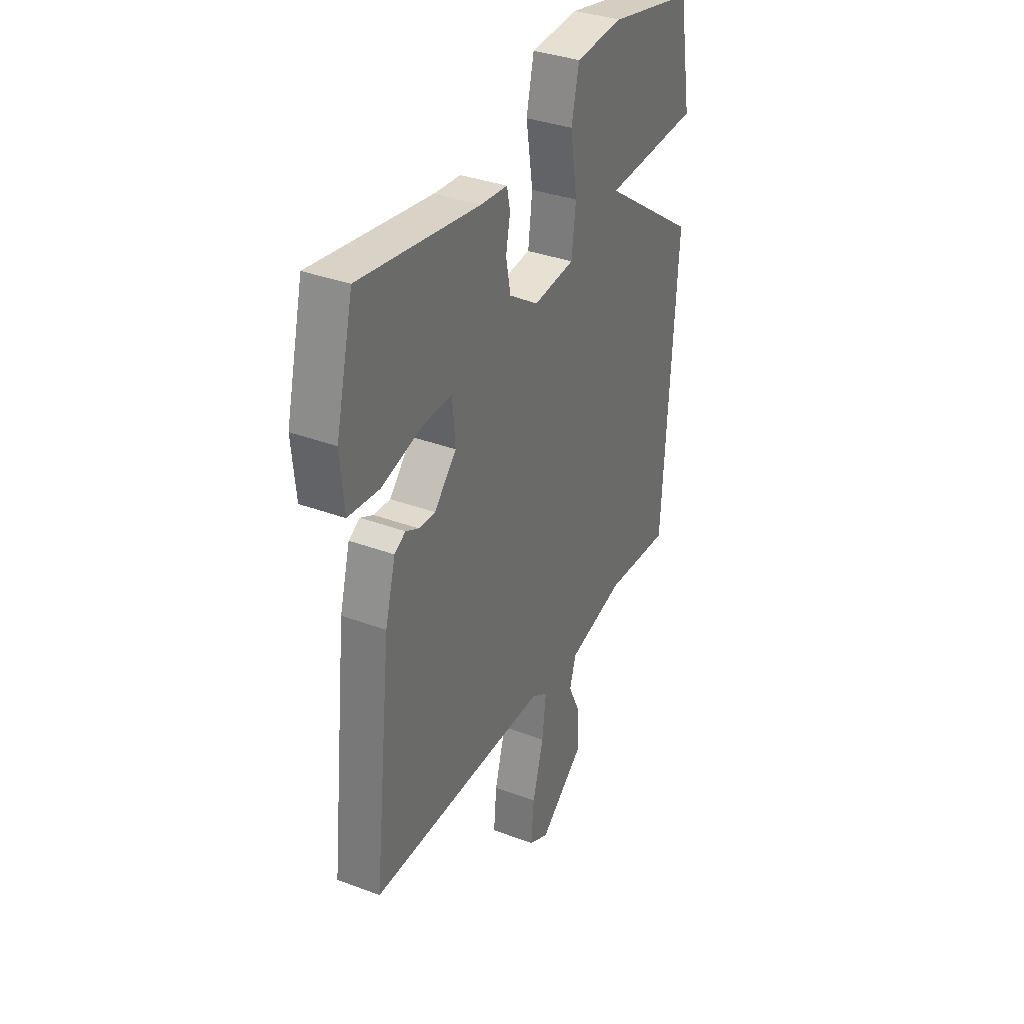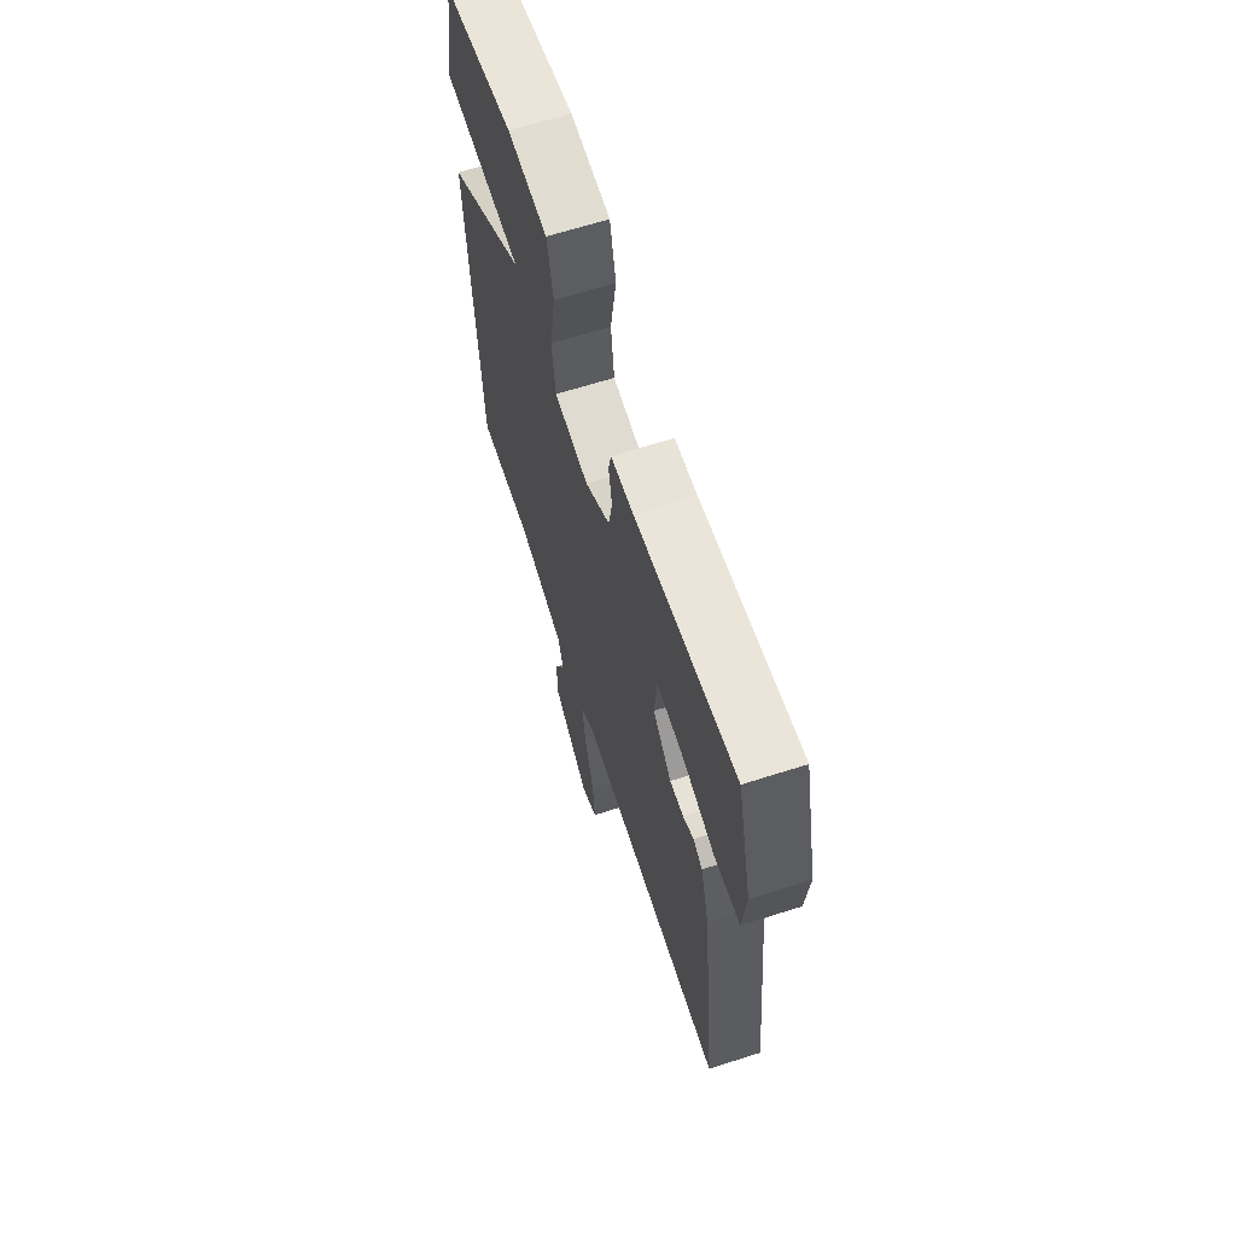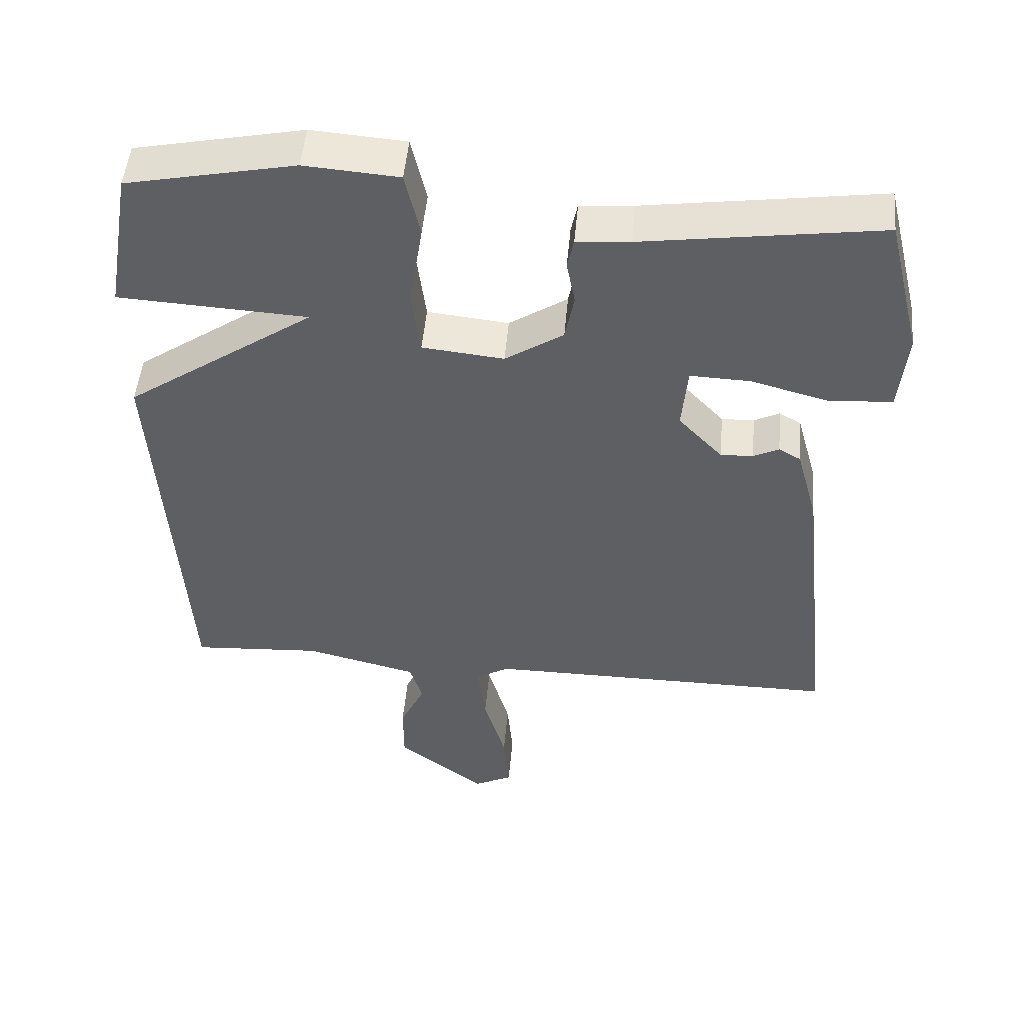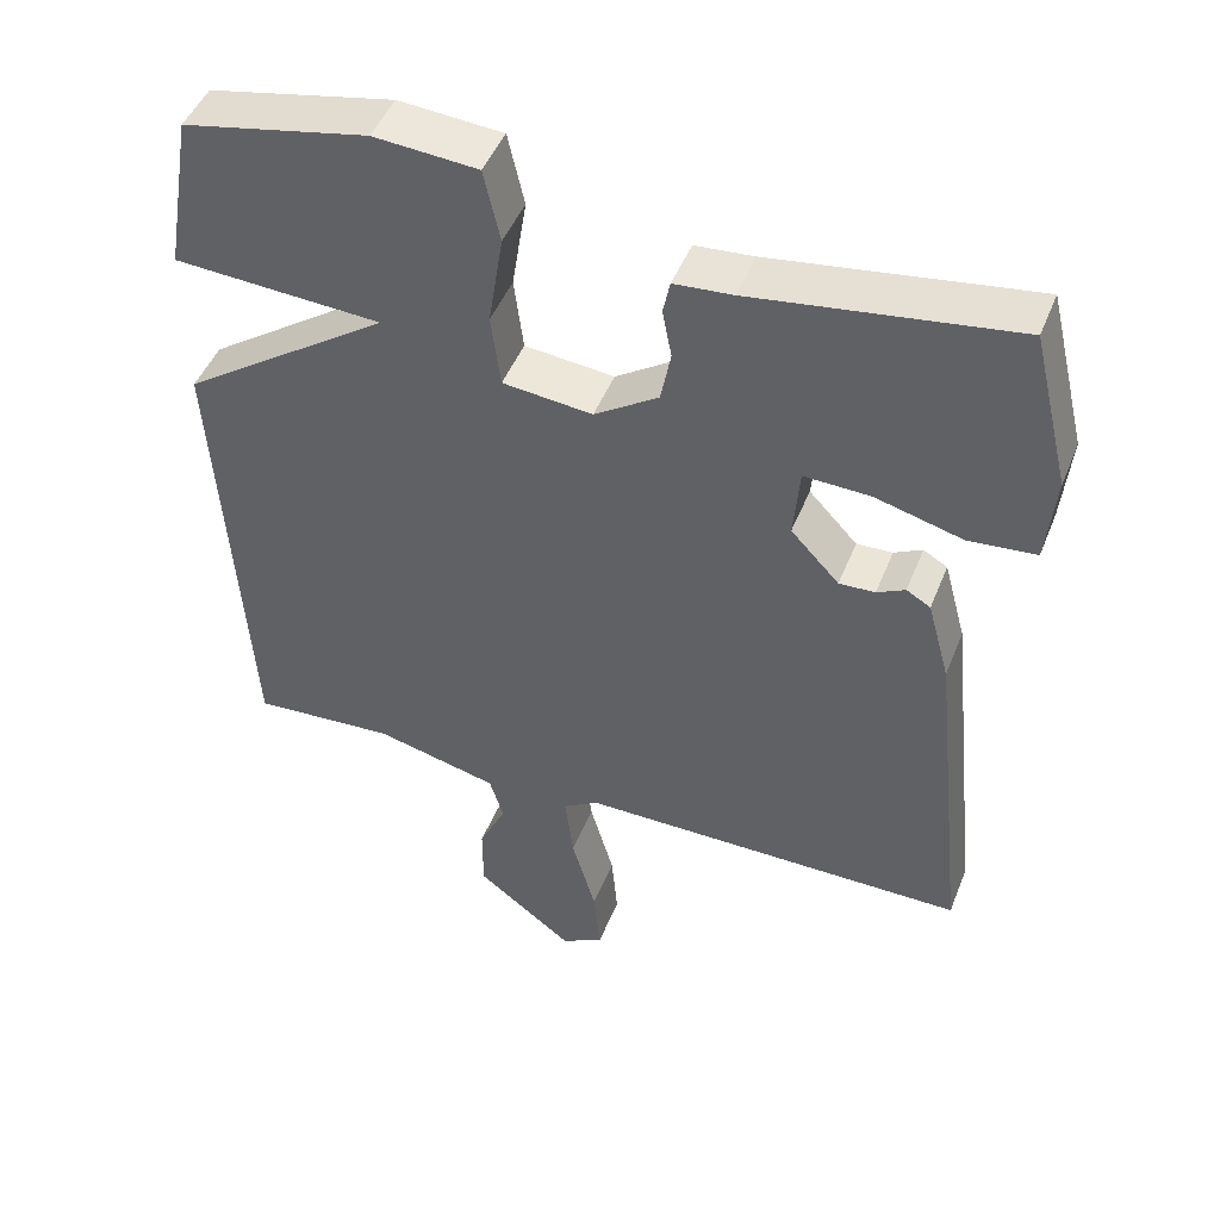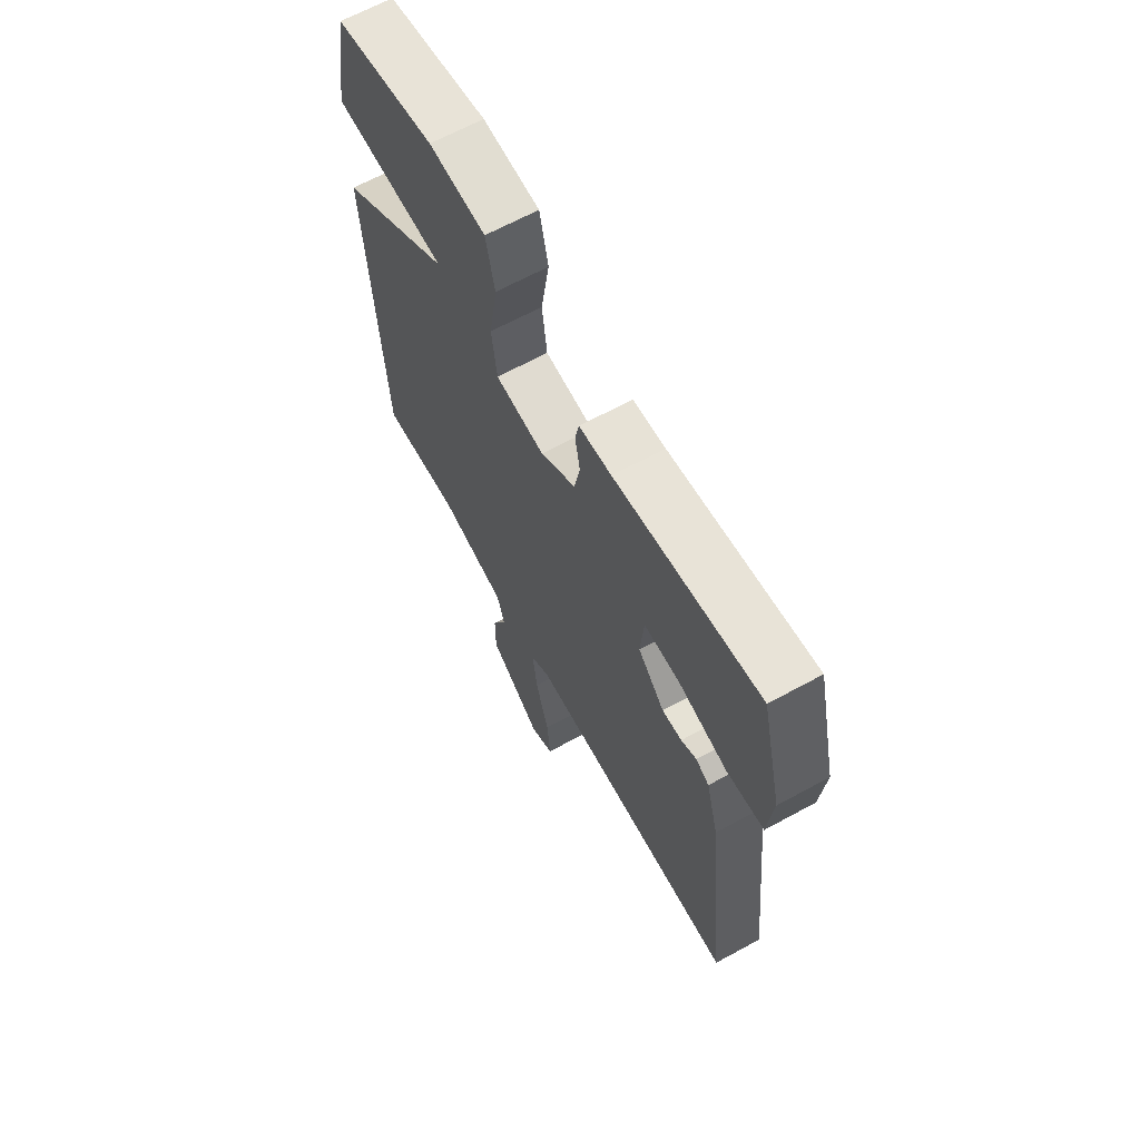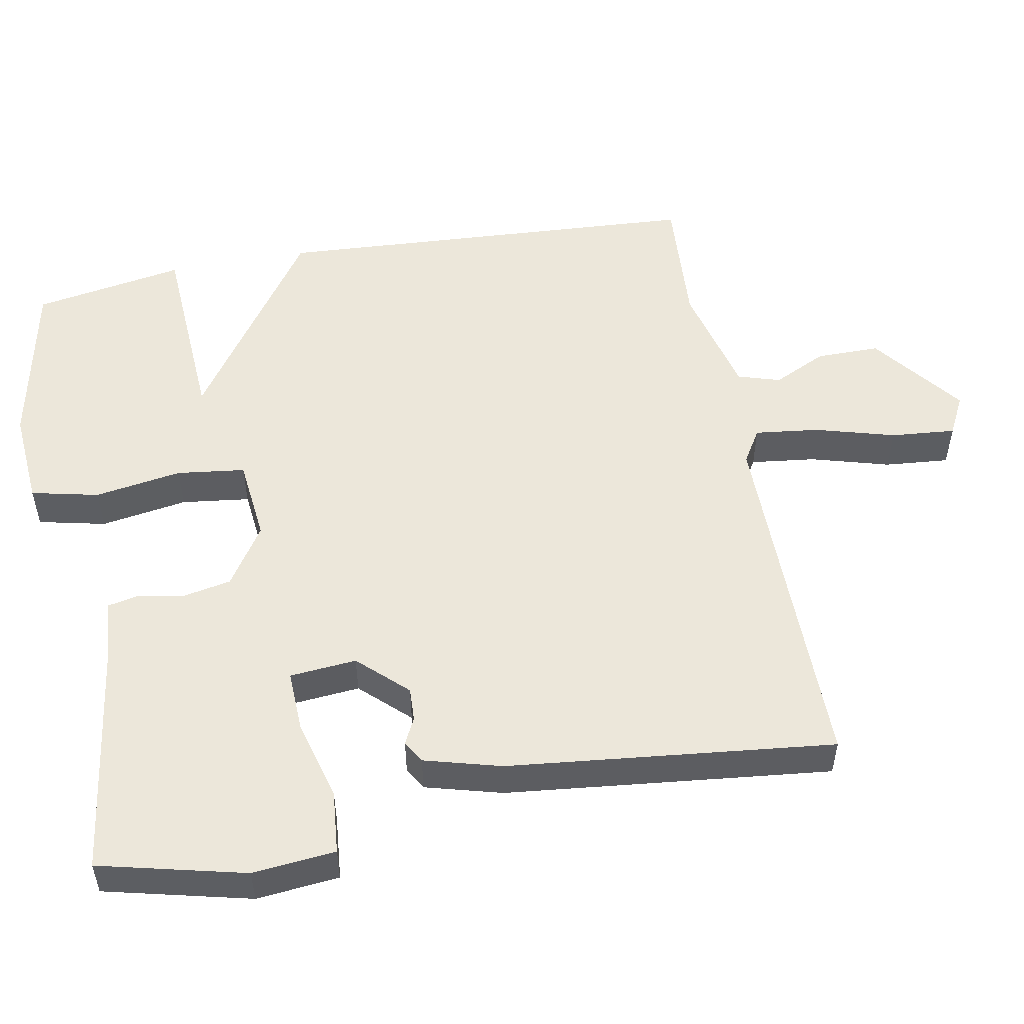
<metadata>
{"format":"obj","ext":"obj","renderer":"f3d","projection":"perspective","resolution":1024,"background":"white","views":[{"elev":34.8,"azim":116.7,"up":"+Z"},{"elev":64.9,"azim":72.1,"up":"+Z"},{"elev":49.6,"azim":5.1,"up":"+Z"},{"elev":47.1,"azim":21.1,"up":"+Z"},{"elev":65.5,"azim":61.2,"up":"+Z"},{"elev":52.6,"azim":79.4,"up":"+Y"}]}
</metadata>
<code>
v 0.5 0.07 0.5
v 0.549 0.07 0.299
v 0.538 0.07 0.185
v 0.452 0.07 0.177
v 0.34 0.07 0.207
v 0.255 0.07 0.21
v 0.247 0.07 0.118
v 0.309 0.07 0.052
v 0.355 0.07 0.054
v 0.391 0.07 0.072
v 0.422 0.07 0.054
v 0.451 0.07 -0.052
v 0.5 0.07 -0.5
v 0 0.07 -0.499
v -0.046 0.07 -0.527
v -0.035 0.07 -0.616
v -0.004 0.07 -0.725
v 0.004 0.07 -0.814
v -0.051 0.07 -0.842
v -0.175 0.07 -0.746
v -0.175 0.07 -0.659
v -0.14 0.07 -0.585
v -0.158 0.07 -0.527
v -0.316 0.07 -0.488
v -0.5 0.07 -0.5
v -0.536 0.07 0.092
v -0.269 0.07 0.277
v -0.536 0.07 0.292
v -0.5 0.07 0.5
v -0.263 0.07 0.549
v -0.13 0.07 0.539
v -0.109 0.07 0.446
v -0.128 0.07 0.326
v -0.116 0.07 0.232
v -0.001 0.07 0.22
v 0.081 0.07 0.274
v 0.094 0.07 0.341
v 0.082 0.07 0.403
v 0.091 0.07 0.446
v 0.166 0.07 0.452
v 0.5 0 0.5
v 0.549 0 0.299
v 0.538 0 0.185
v 0.452 0 0.177
v 0.34 0 0.207
v 0.255 0 0.21
v 0.247 0 0.118
v 0.309 0 0.052
v 0.355 0 0.054
v 0.391 0 0.072
v 0.422 0 0.054
v 0.451 0 -0.052
v 0.5 0 -0.5
v 0 0 -0.499
v -0.046 0 -0.527
v -0.035 0 -0.616
v -0.004 0 -0.725
v 0.004 0 -0.814
v -0.051 0 -0.842
v -0.175 0 -0.746
v -0.175 0 -0.659
v -0.14 0 -0.585
v -0.158 0 -0.527
v -0.316 0 -0.488
v -0.5 0 -0.5
v -0.536 0 0.092
v -0.269 0 0.277
v -0.536 0 0.292
v -0.5 0 0.5
v -0.263 0 0.549
v -0.13 0 0.539
v -0.109 0 0.446
v -0.128 0 0.326
v -0.116 0 0.232
v -0.001 0 0.22
v 0.081 0 0.274
v 0.094 0 0.341
v 0.082 0 0.403
v 0.091 0 0.446
v 0.166 0 0.452
f 37 38 39 40
f 1 2 3
f 40 1 3
f 37 40 3
f 36 37 3
f 31 32 33
f 30 31 33
f 29 30 33
f 28 29 33
f 27 28 33
f 27 33 34
f 26 27 34
f 25 26 34
f 24 25 34
f 23 24 34 35
f 20 21 22
f 19 20 22
f 18 19 22
f 17 18 22
f 16 17 22
f 15 16 22 23
f 23 35 36
f 15 23 36
f 14 15 36
f 12 13 14
f 11 12 14
f 10 11 14
f 9 10 14
f 3 4 5
f 36 3 5
f 36 5 6
f 14 36 6 7
f 8 9 14
f 7 8 14
f 80 79 78 77
f 43 42 41
f 43 41 80
f 43 80 77
f 43 77 76
f 73 72 71
f 73 71 70
f 73 70 69
f 73 69 68
f 73 68 67
f 74 73 67
f 74 67 66
f 74 66 65
f 74 65 64
f 75 74 64 63
f 62 61 60
f 62 60 59
f 62 59 58
f 62 58 57
f 62 57 56
f 63 62 56 55
f 76 75 63
f 76 63 55
f 76 55 54
f 54 53 52
f 54 52 51
f 54 51 50
f 54 50 49
f 45 44 43
f 45 43 76
f 46 45 76
f 47 46 76 54
f 54 49 48
f 54 48 47
f 1 41 42 2
f 2 42 43 3
f 3 43 44 4
f 4 44 45 5
f 5 45 46 6
f 6 46 47 7
f 7 47 48 8
f 8 48 49 9
f 9 49 50 10
f 10 50 51 11
f 11 51 52 12
f 12 52 53 13
f 13 53 54 14
f 14 54 55 15
f 15 55 56 16
f 16 56 57 17
f 17 57 58 18
f 18 58 59 19
f 19 59 60 20
f 20 60 61 21
f 21 61 62 22
f 22 62 63 23
f 23 63 64 24
f 24 64 65 25
f 25 65 66 26
f 26 66 67 27
f 27 67 68 28
f 28 68 69 29
f 29 69 70 30
f 30 70 71 31
f 31 71 72 32
f 32 72 73 33
f 33 73 74 34
f 34 74 75 35
f 35 75 76 36
f 36 76 77 37
f 37 77 78 38
f 38 78 79 39
f 39 79 80 40
f 40 80 41 1

</code>
